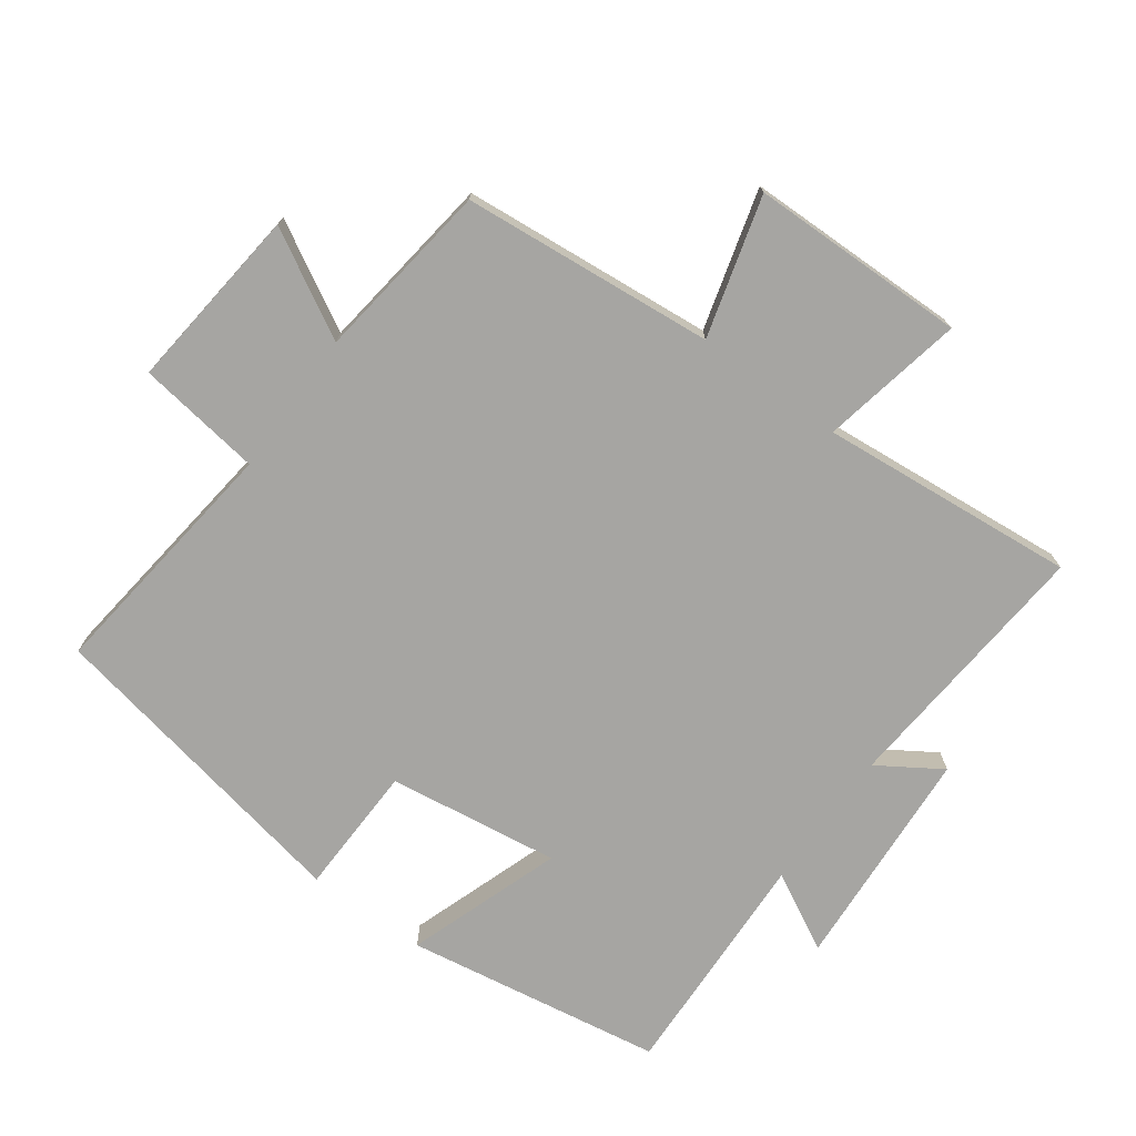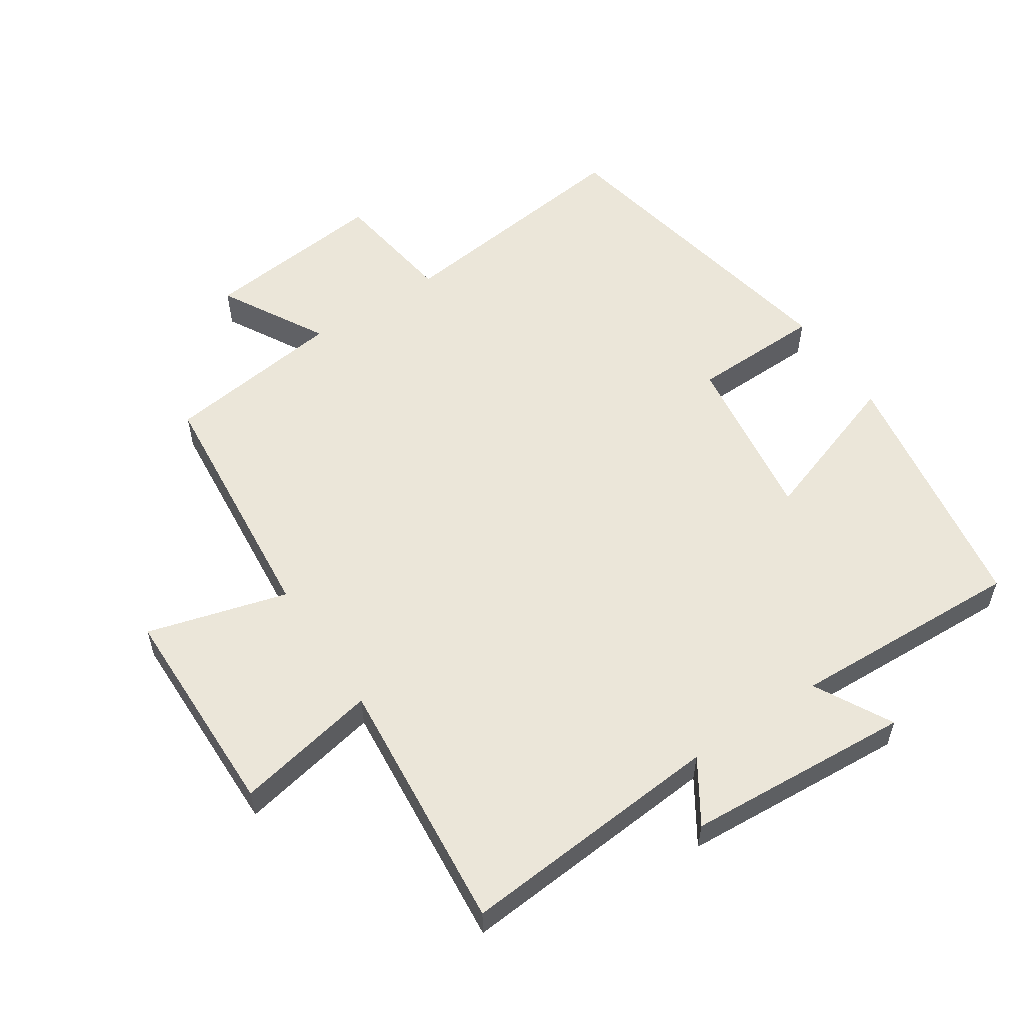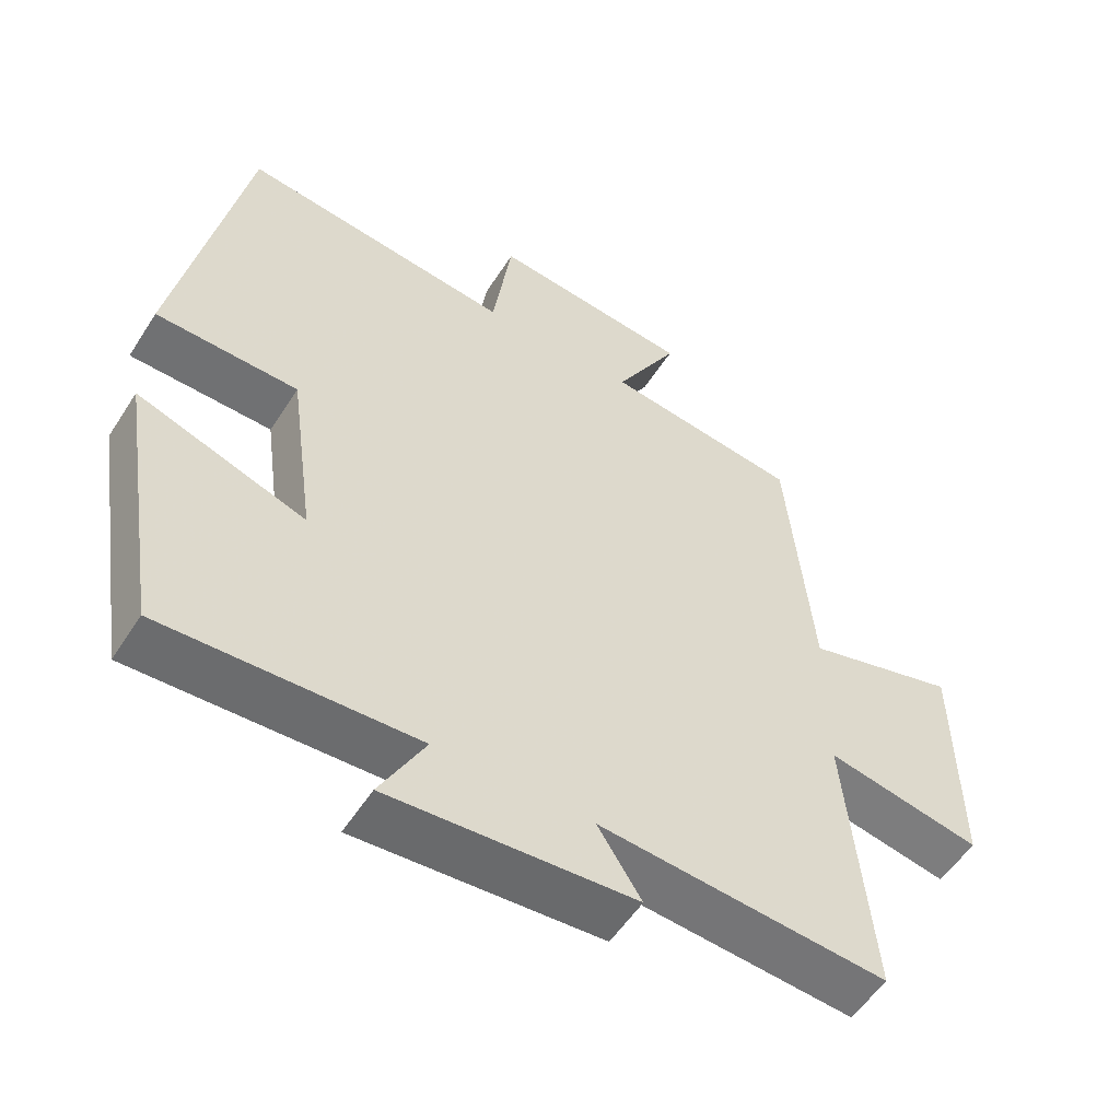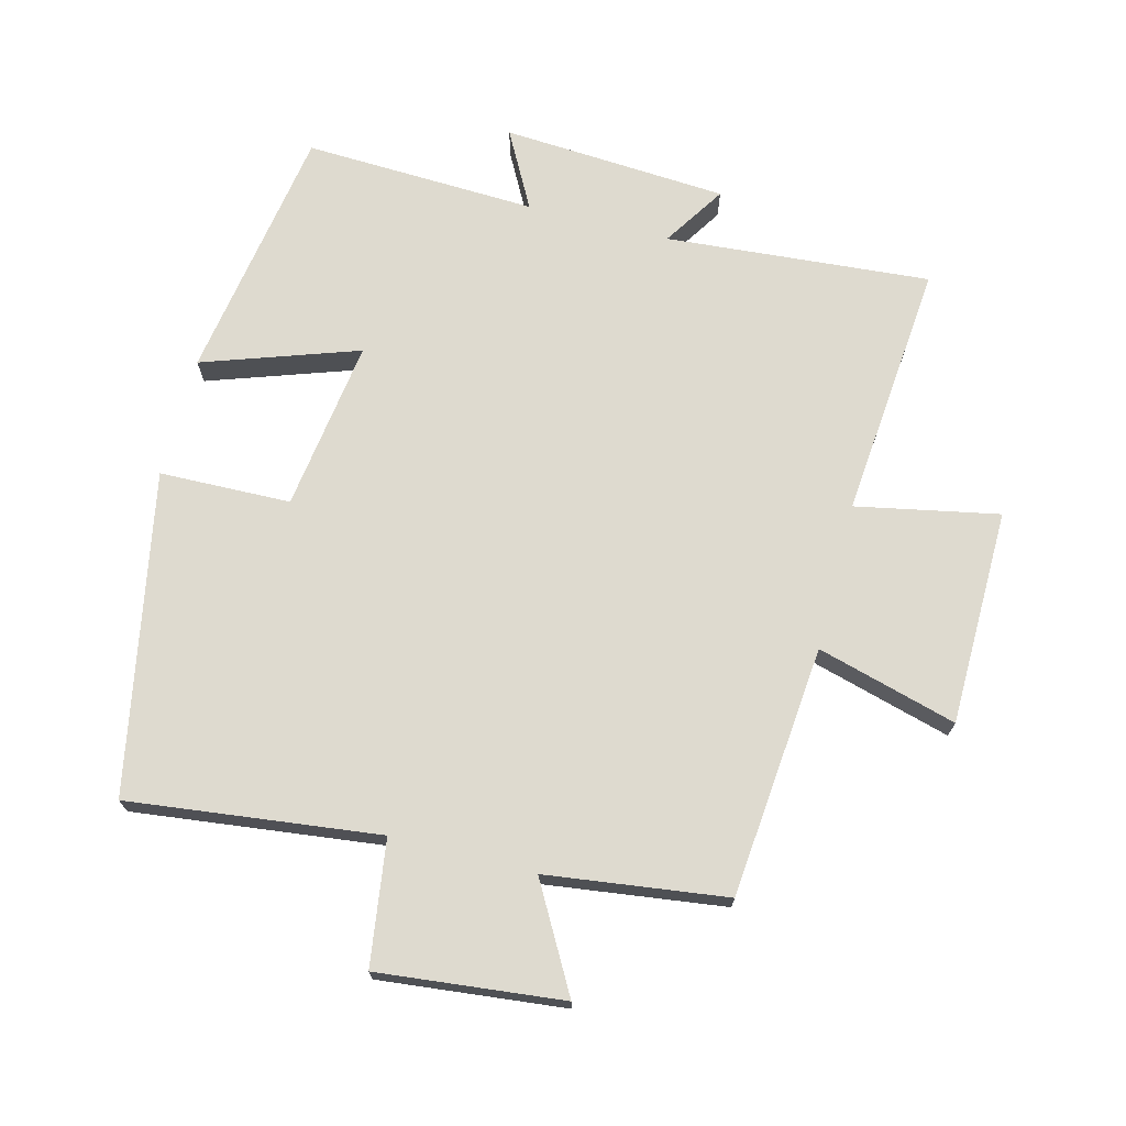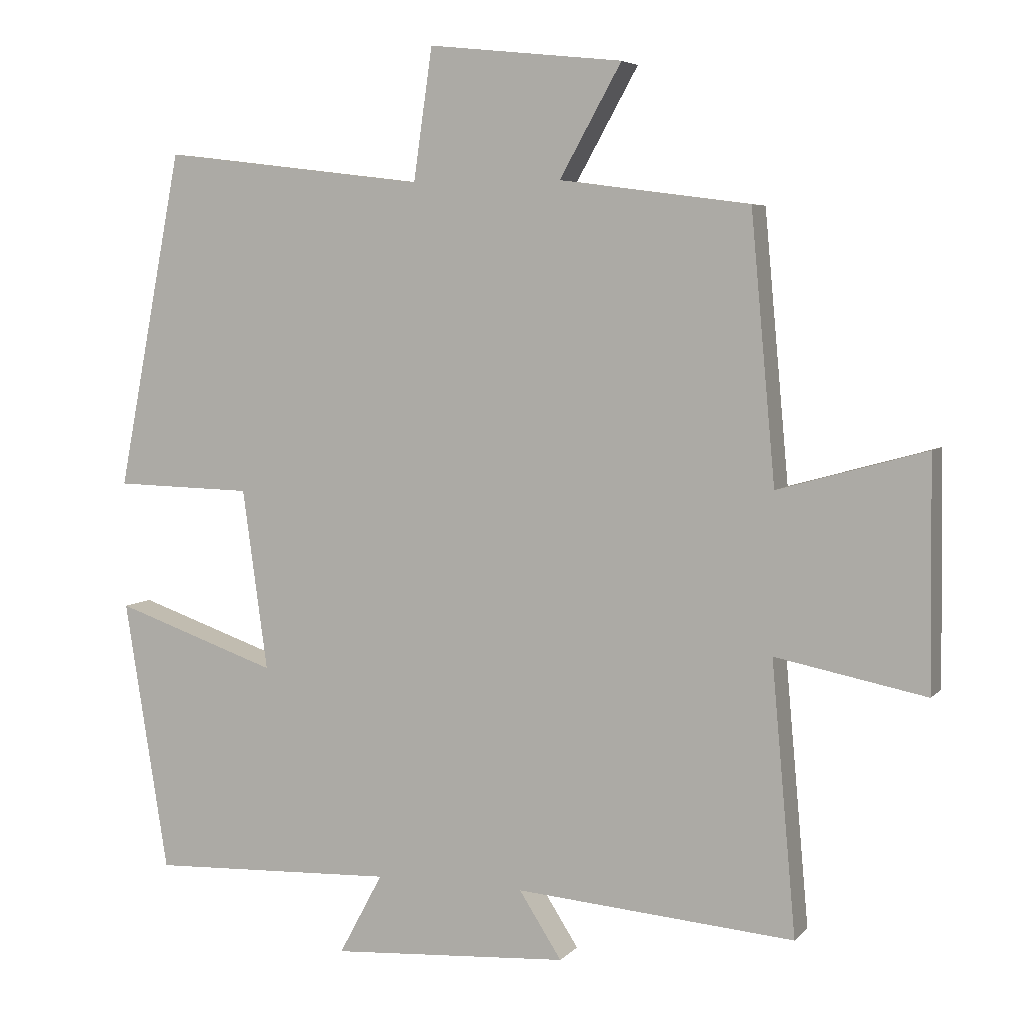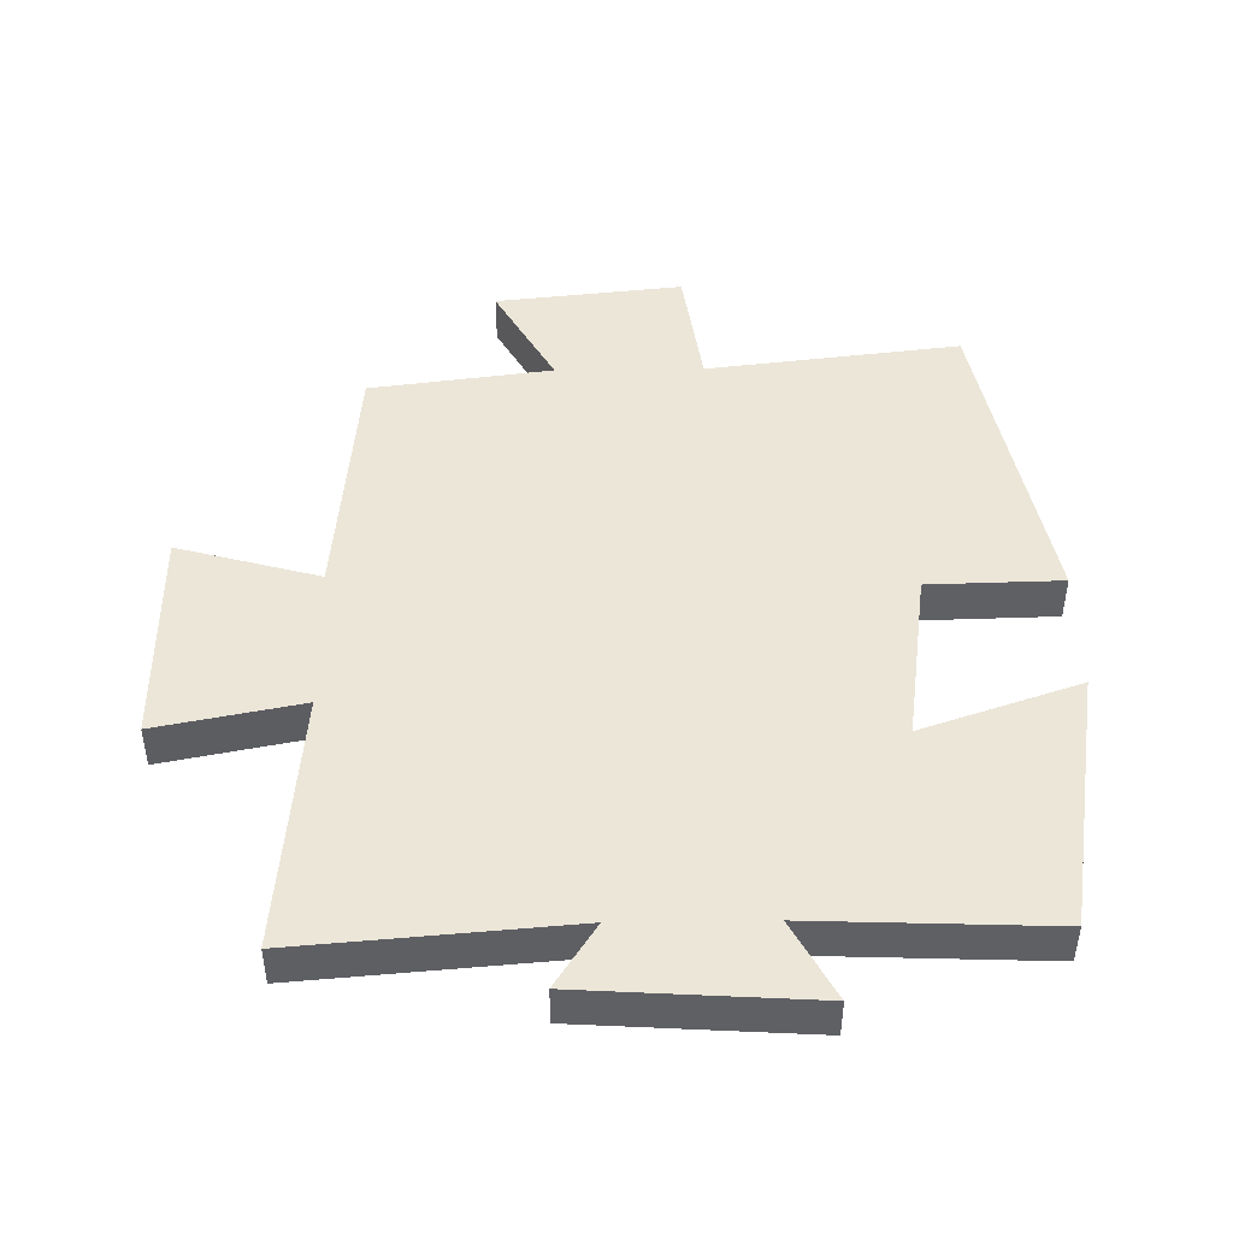
<metadata>
{"format":"obj","ext":"obj","renderer":"f3d","projection":"perspective","resolution":1024,"background":"white","views":[{"elev":-73.6,"azim":54.0,"up":"+Y"},{"elev":56.1,"azim":146.5,"up":"+Y"},{"elev":-54.6,"azim":-32.1,"up":"+Z"},{"elev":71.0,"azim":14.5,"up":"+Y"},{"elev":5.4,"azim":21.3,"up":"+Z"},{"elev":46.4,"azim":179.2,"up":"+Y"}]}
</metadata>
<code>
v -0.437 0.07 -0.514
v -0.5 0.07 -0.123
v -0.265 0.07 -0.204
v -0.301 0.07 0.056
v -0.5 0.07 0.061
v -0.406 0.07 0.546
v -0.026 0.07 0.5
v 0.001 0.07 0.689
v 0.281 0.07 0.659
v 0.192 0.07 0.5
v 0.465 0.07 0.464
v 0.5 0.07 0.082
v 0.712 0.07 0.141
v 0.716 0.07 -0.187
v 0.5 0.07 -0.144
v 0.535 0.07 -0.533
v 0.134 0.07 -0.5
v 0.195 0.07 -0.595
v -0.147 0.07 -0.617
v -0.084 0.07 -0.5
v -0.437 0 -0.514
v -0.5 0 -0.123
v -0.265 0 -0.204
v -0.301 0 0.056
v -0.5 0 0.061
v -0.406 0 0.546
v -0.026 0 0.5
v 0.001 0 0.689
v 0.281 0 0.659
v 0.192 0 0.5
v 0.465 0 0.464
v 0.5 0 0.082
v 0.712 0 0.141
v 0.716 0 -0.187
v 0.5 0 -0.144
v 0.535 0 -0.533
v 0.134 0 -0.5
v 0.195 0 -0.595
v -0.147 0 -0.617
v -0.084 0 -0.5
f 17 18 19 20
f 15 16 17
f 15 17 20
f 12 13 14 15
f 10 11 12 15
f 10 15 20 1
f 7 8 9 10
f 4 5 6 7
f 3 4 7 10
f 1 2 3
f 1 3 10
f 40 39 38 37
f 37 36 35
f 40 37 35
f 35 34 33 32
f 35 32 31 30
f 21 40 35 30
f 30 29 28 27
f 27 26 25 24
f 30 27 24 23
f 23 22 21
f 30 23 21
f 1 21 22 2
f 2 22 23 3
f 3 23 24 4
f 4 24 25 5
f 5 25 26 6
f 6 26 27 7
f 7 27 28 8
f 8 28 29 9
f 9 29 30 10
f 10 30 31 11
f 11 31 32 12
f 12 32 33 13
f 13 33 34 14
f 14 34 35 15
f 15 35 36 16
f 16 36 37 17
f 17 37 38 18
f 18 38 39 19
f 19 39 40 20
f 20 40 21 1

</code>
